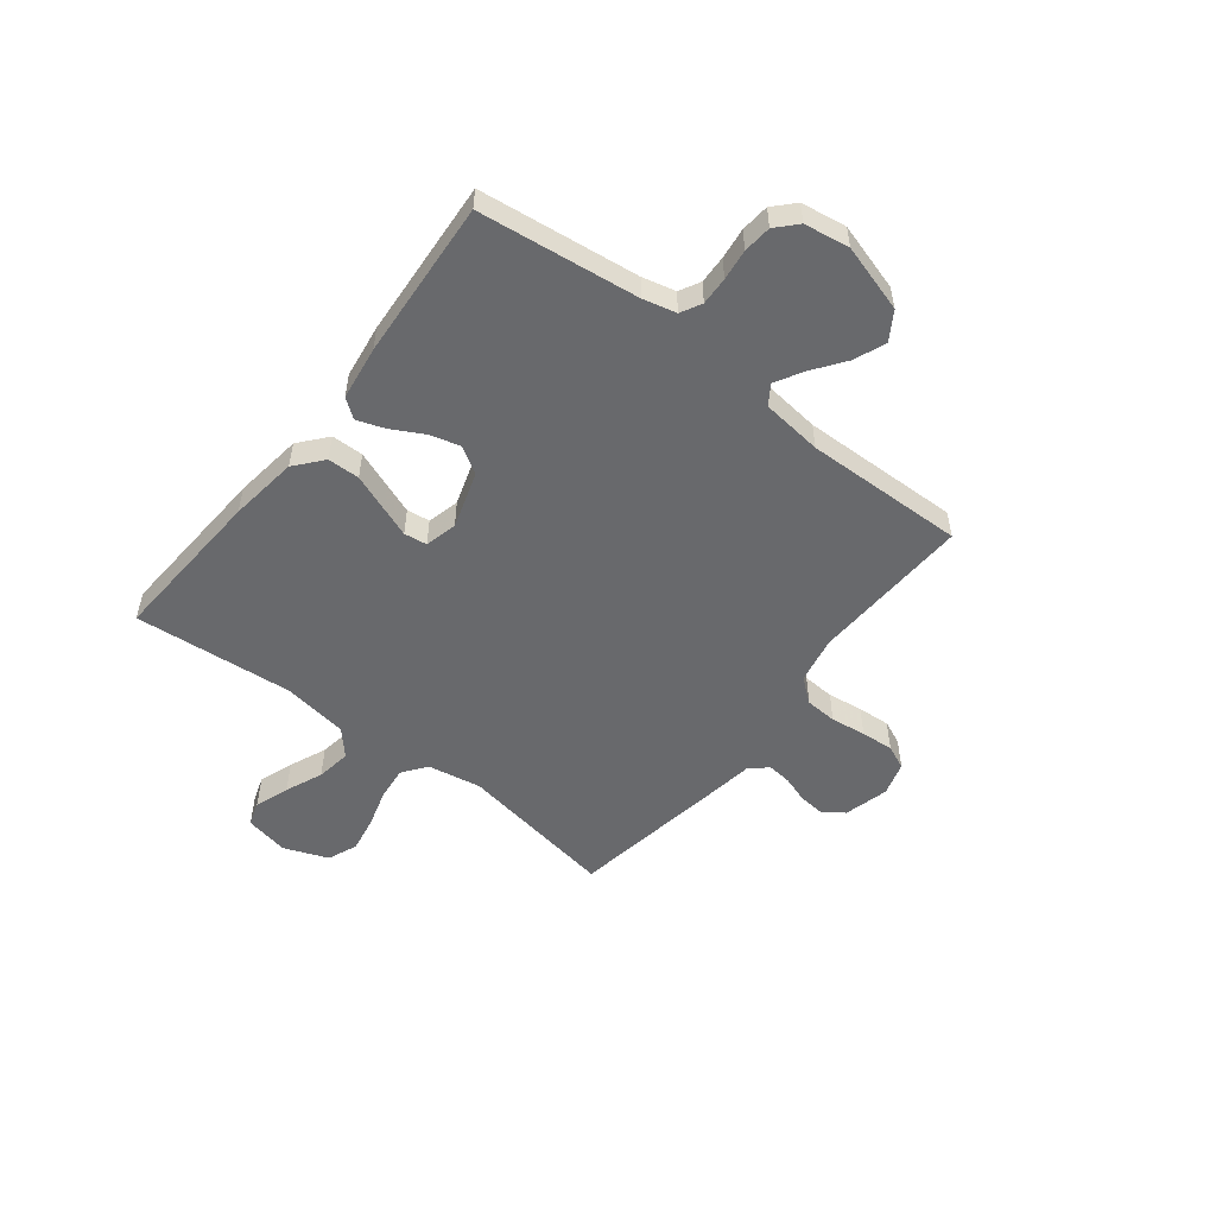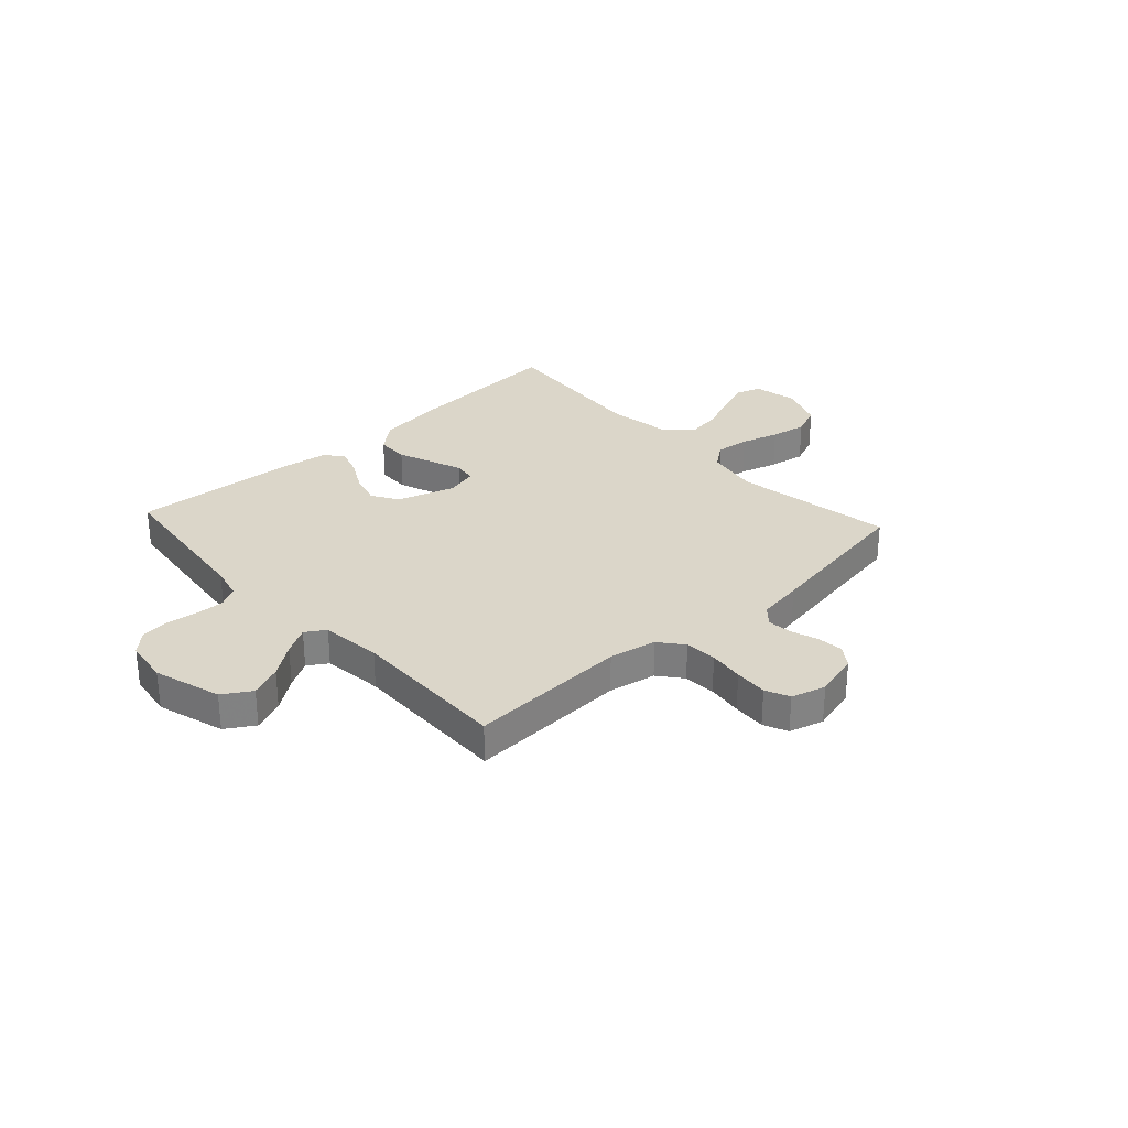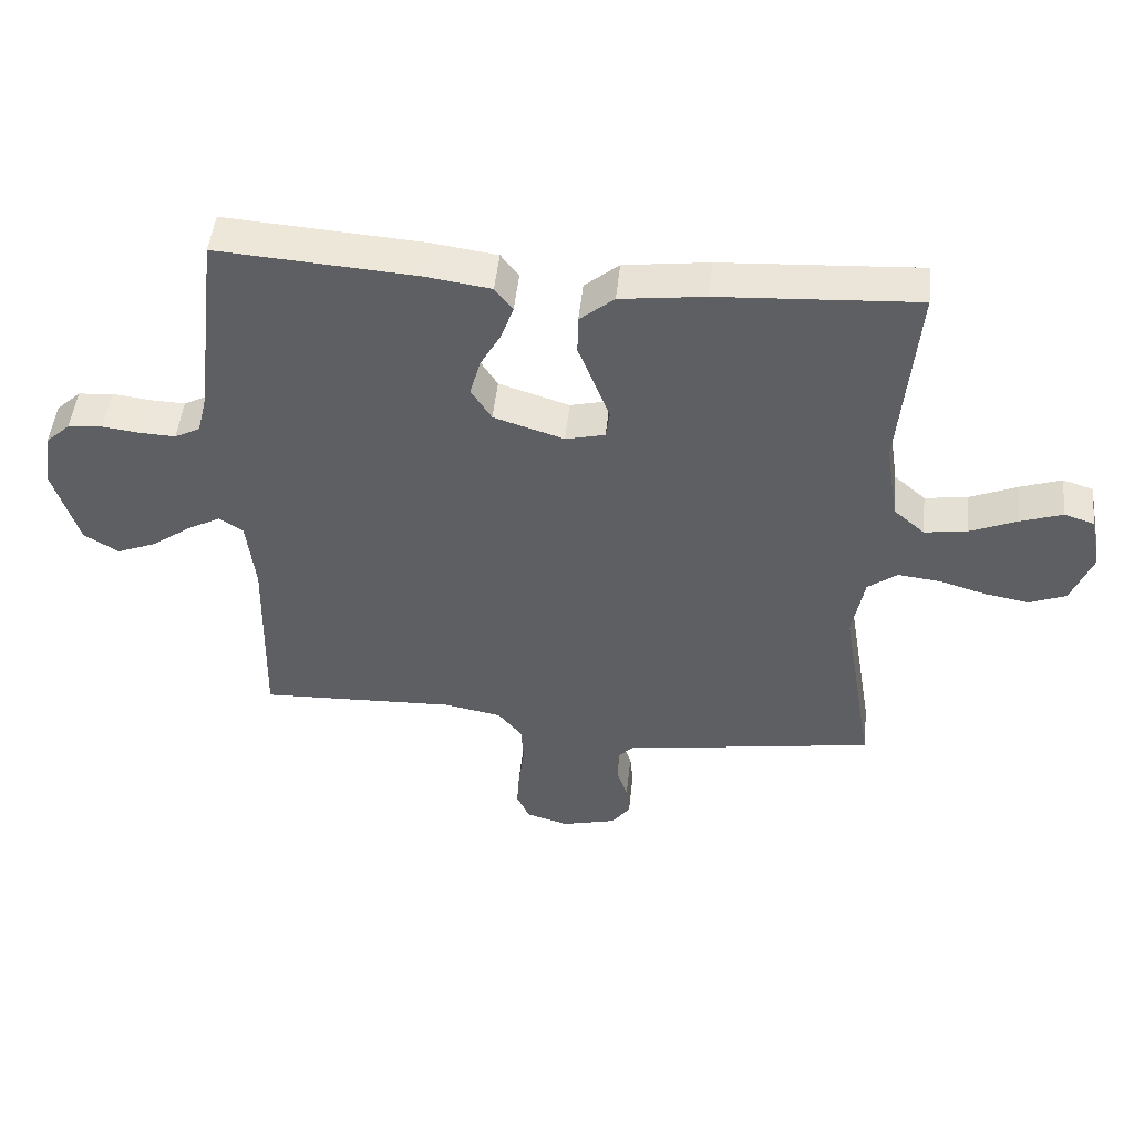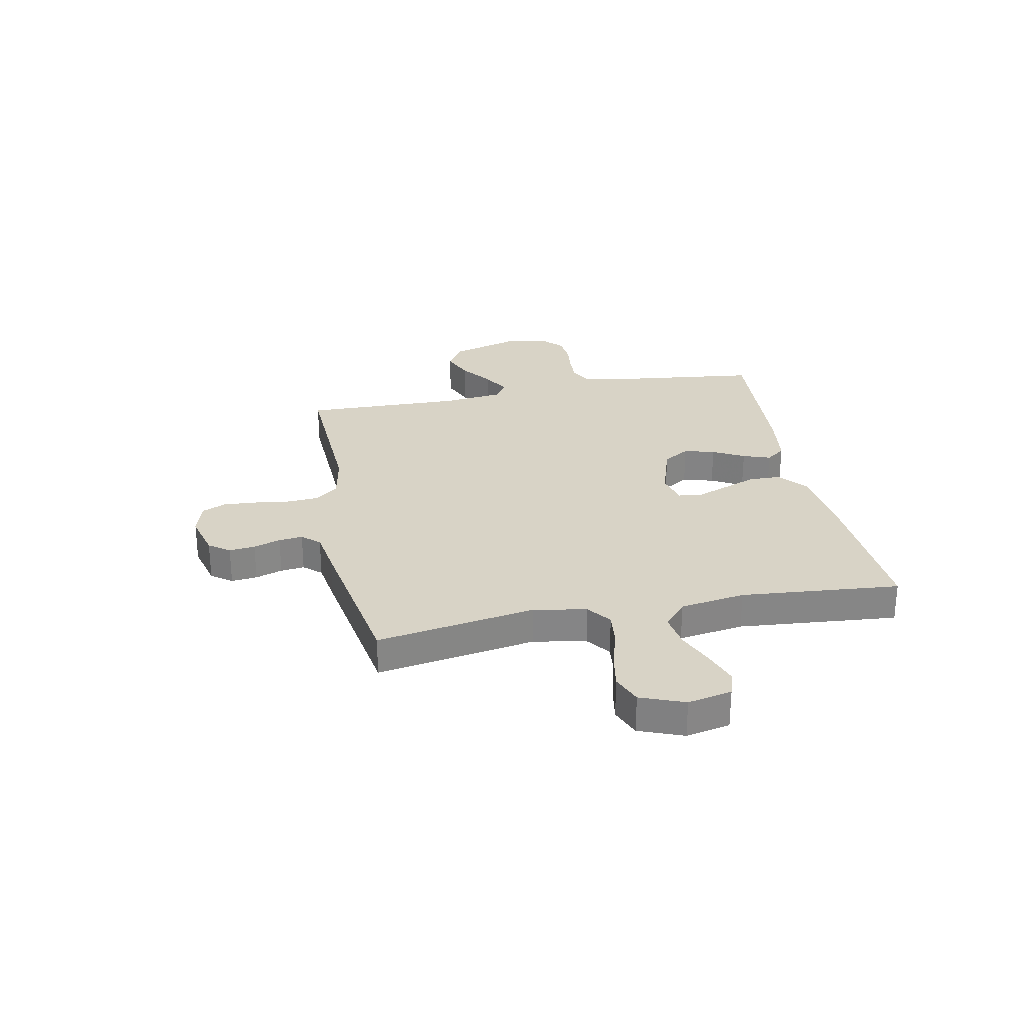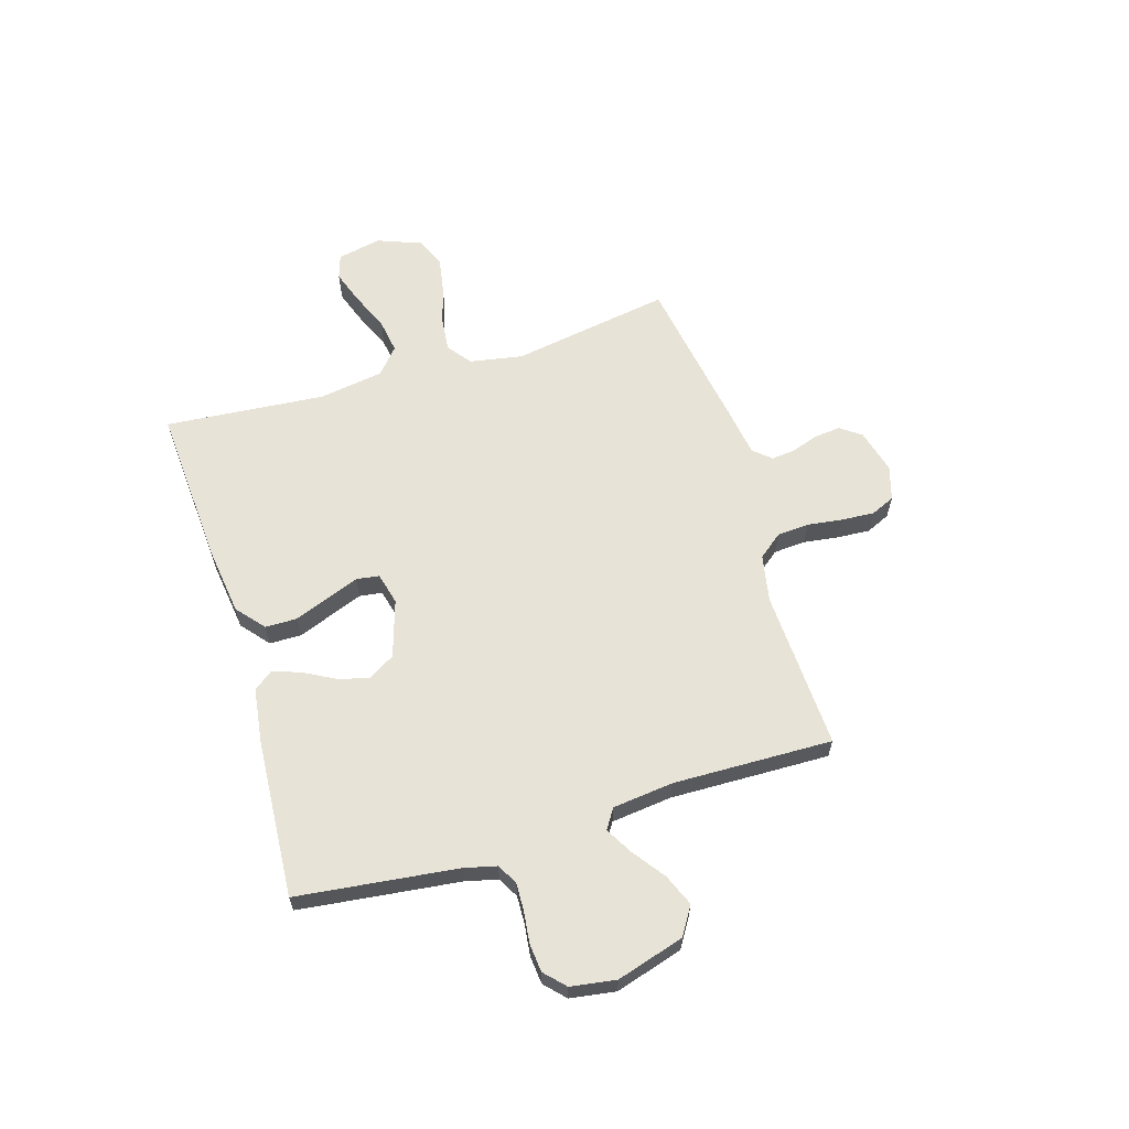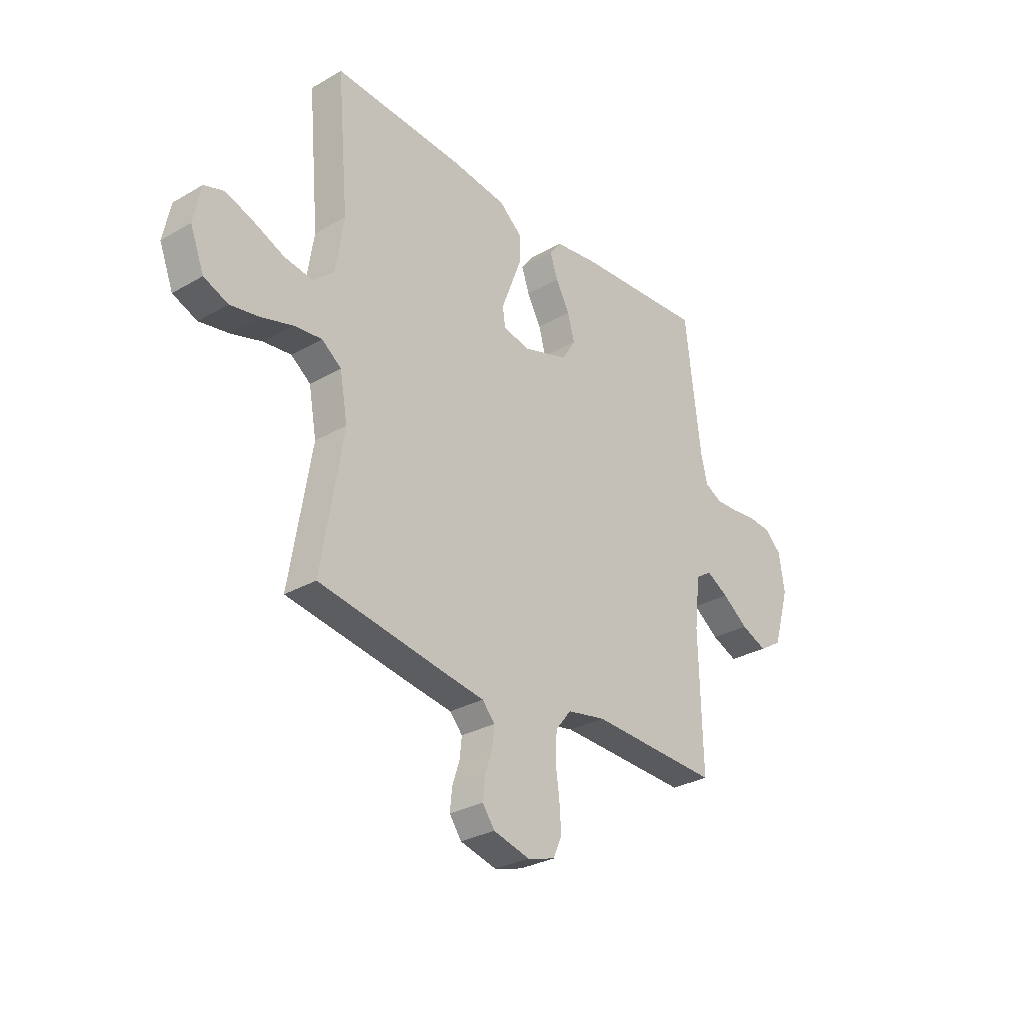
<metadata>
{"format":"obj","ext":"obj","renderer":"f3d","projection":"perspective","resolution":1024,"background":"white","views":[{"elev":-52.7,"azim":52.1,"up":"+Y"},{"elev":29.8,"azim":137.4,"up":"+Y"},{"elev":49.0,"azim":-173.9,"up":"+Z"},{"elev":28.2,"azim":-101.2,"up":"+Y"},{"elev":62.3,"azim":73.0,"up":"+Y"},{"elev":-29.6,"azim":-49.7,"up":"+Z"}]}
</metadata>
<code>
v -0.5 0.07 -0.5
v -0.45 0.07 -0.2
v -0.468 0.07 -0.1
v -0.513 0.07 -0.066
v -0.577 0.07 -0.073
v -0.648 0.07 -0.094
v -0.716 0.07 -0.106
v -0.772 0.07 -0.083
v -0.804 0.07 0
v -0.787 0.07 0.083
v -0.741 0.07 0.098
v -0.676 0.07 0.075
v -0.606 0.07 0.045
v -0.541 0.07 0.035
v -0.493 0.07 0.077
v -0.474 0.07 0.2
v -0.5 0.07 0.5
v -0.2 0.07 0.481
v -0.071 0.07 0.464
v -0.019 0.07 0.42
v -0.018 0.07 0.36
v -0.043 0.07 0.295
v -0.066 0.07 0.235
v -0.06 0.07 0.192
v 0 0.07 0.177
v 0.107 0.07 0.211
v 0.138 0.07 0.261
v 0.122 0.07 0.319
v 0.09 0.07 0.378
v 0.072 0.07 0.43
v 0.099 0.07 0.466
v 0.2 0.07 0.48
v 0.5 0.07 0.5
v 0.536 0.07 0.2
v 0.551 0.07 0.138
v 0.59 0.07 0.117
v 0.643 0.07 0.119
v 0.701 0.07 0.126
v 0.754 0.07 0.121
v 0.792 0.07 0.085
v 0.805 0.07 0
v 0.767 0.07 -0.127
v 0.714 0.07 -0.16
v 0.654 0.07 -0.135
v 0.594 0.07 -0.091
v 0.543 0.07 -0.062
v 0.506 0.07 -0.086
v 0.493 0.07 -0.2
v 0.5 0.07 -0.5
v 0.2 0.07 -0.487
v 0.111 0.07 -0.504
v 0.075 0.07 -0.549
v 0.071 0.07 -0.609
v 0.08 0.07 -0.675
v 0.084 0.07 -0.737
v 0.064 0.07 -0.782
v 0 0.07 -0.801
v -0.084 0.07 -0.779
v -0.112 0.07 -0.74
v -0.107 0.07 -0.691
v -0.09 0.07 -0.64
v -0.085 0.07 -0.595
v -0.114 0.07 -0.562
v -0.2 0.07 -0.549
v -0.5 0 -0.5
v -0.45 0 -0.2
v -0.468 0 -0.1
v -0.513 0 -0.066
v -0.577 0 -0.073
v -0.648 0 -0.094
v -0.716 0 -0.106
v -0.772 0 -0.083
v -0.804 0 0
v -0.787 0 0.083
v -0.741 0 0.098
v -0.676 0 0.075
v -0.606 0 0.045
v -0.541 0 0.035
v -0.493 0 0.077
v -0.474 0 0.2
v -0.5 0 0.5
v -0.2 0 0.481
v -0.071 0 0.464
v -0.019 0 0.42
v -0.018 0 0.36
v -0.043 0 0.295
v -0.066 0 0.235
v -0.06 0 0.192
v 0 0 0.177
v 0.107 0 0.211
v 0.138 0 0.261
v 0.122 0 0.319
v 0.09 0 0.378
v 0.072 0 0.43
v 0.099 0 0.466
v 0.2 0 0.48
v 0.5 0 0.5
v 0.536 0 0.2
v 0.551 0 0.138
v 0.59 0 0.117
v 0.643 0 0.119
v 0.701 0 0.126
v 0.754 0 0.121
v 0.792 0 0.085
v 0.805 0 0
v 0.767 0 -0.127
v 0.714 0 -0.16
v 0.654 0 -0.135
v 0.594 0 -0.091
v 0.543 0 -0.062
v 0.506 0 -0.086
v 0.493 0 -0.2
v 0.5 0 -0.5
v 0.2 0 -0.487
v 0.111 0 -0.504
v 0.075 0 -0.549
v 0.071 0 -0.609
v 0.08 0 -0.675
v 0.084 0 -0.737
v 0.064 0 -0.782
v 0 0 -0.801
v -0.084 0 -0.779
v -0.112 0 -0.74
v -0.107 0 -0.691
v -0.09 0 -0.64
v -0.085 0 -0.595
v -0.114 0 -0.562
v -0.2 0 -0.549
f 63 64 1 2
f 58 59 60 61
f 58 61 62
f 57 58 62
f 56 57 62
f 53 54 55 56
f 53 56 62
f 52 53 62 63
f 48 49 50
f 47 48 50 51
f 42 43 44 45
f 42 45 46
f 41 42 46
f 40 41 46
f 37 38 39 40
f 36 37 40 46
f 35 36 46 47
f 31 32 33 34
f 28 29 30 31
f 27 28 31 34
f 26 27 34 35
f 19 20 21 22
f 19 22 23
f 16 17 18 19
f 15 16 19 23
f 14 15 23 24
f 10 11 12 13
f 8 9 10 13
f 8 13 14
f 5 6 7 8
f 4 5 8 14
f 3 4 14 24
f 51 52 63 2
f 25 26 35 47
f 24 25 47 51
f 2 3 24 51
f 66 65 128 127
f 125 124 123 122
f 126 125 122
f 126 122 121
f 126 121 120
f 120 119 118 117
f 126 120 117
f 127 126 117 116
f 114 113 112
f 115 114 112 111
f 109 108 107 106
f 110 109 106
f 110 106 105
f 110 105 104
f 104 103 102 101
f 110 104 101 100
f 111 110 100 99
f 98 97 96 95
f 95 94 93 92
f 98 95 92 91
f 99 98 91 90
f 86 85 84 83
f 87 86 83
f 83 82 81 80
f 87 83 80 79
f 88 87 79 78
f 77 76 75 74
f 77 74 73 72
f 78 77 72
f 72 71 70 69
f 78 72 69 68
f 88 78 68 67
f 66 127 116 115
f 111 99 90 89
f 115 111 89 88
f 115 88 67 66
f 1 65 66 2
f 2 66 67 3
f 3 67 68 4
f 4 68 69 5
f 5 69 70 6
f 6 70 71 7
f 7 71 72 8
f 8 72 73 9
f 9 73 74 10
f 10 74 75 11
f 11 75 76 12
f 12 76 77 13
f 13 77 78 14
f 14 78 79 15
f 15 79 80 16
f 16 80 81 17
f 17 81 82 18
f 18 82 83 19
f 19 83 84 20
f 20 84 85 21
f 21 85 86 22
f 22 86 87 23
f 23 87 88 24
f 24 88 89 25
f 25 89 90 26
f 26 90 91 27
f 27 91 92 28
f 28 92 93 29
f 29 93 94 30
f 30 94 95 31
f 31 95 96 32
f 32 96 97 33
f 33 97 98 34
f 34 98 99 35
f 35 99 100 36
f 36 100 101 37
f 37 101 102 38
f 38 102 103 39
f 39 103 104 40
f 40 104 105 41
f 41 105 106 42
f 42 106 107 43
f 43 107 108 44
f 44 108 109 45
f 45 109 110 46
f 46 110 111 47
f 47 111 112 48
f 48 112 113 49
f 49 113 114 50
f 50 114 115 51
f 51 115 116 52
f 52 116 117 53
f 53 117 118 54
f 54 118 119 55
f 55 119 120 56
f 56 120 121 57
f 57 121 122 58
f 58 122 123 59
f 59 123 124 60
f 60 124 125 61
f 61 125 126 62
f 62 126 127 63
f 63 127 128 64
f 64 128 65 1

</code>
